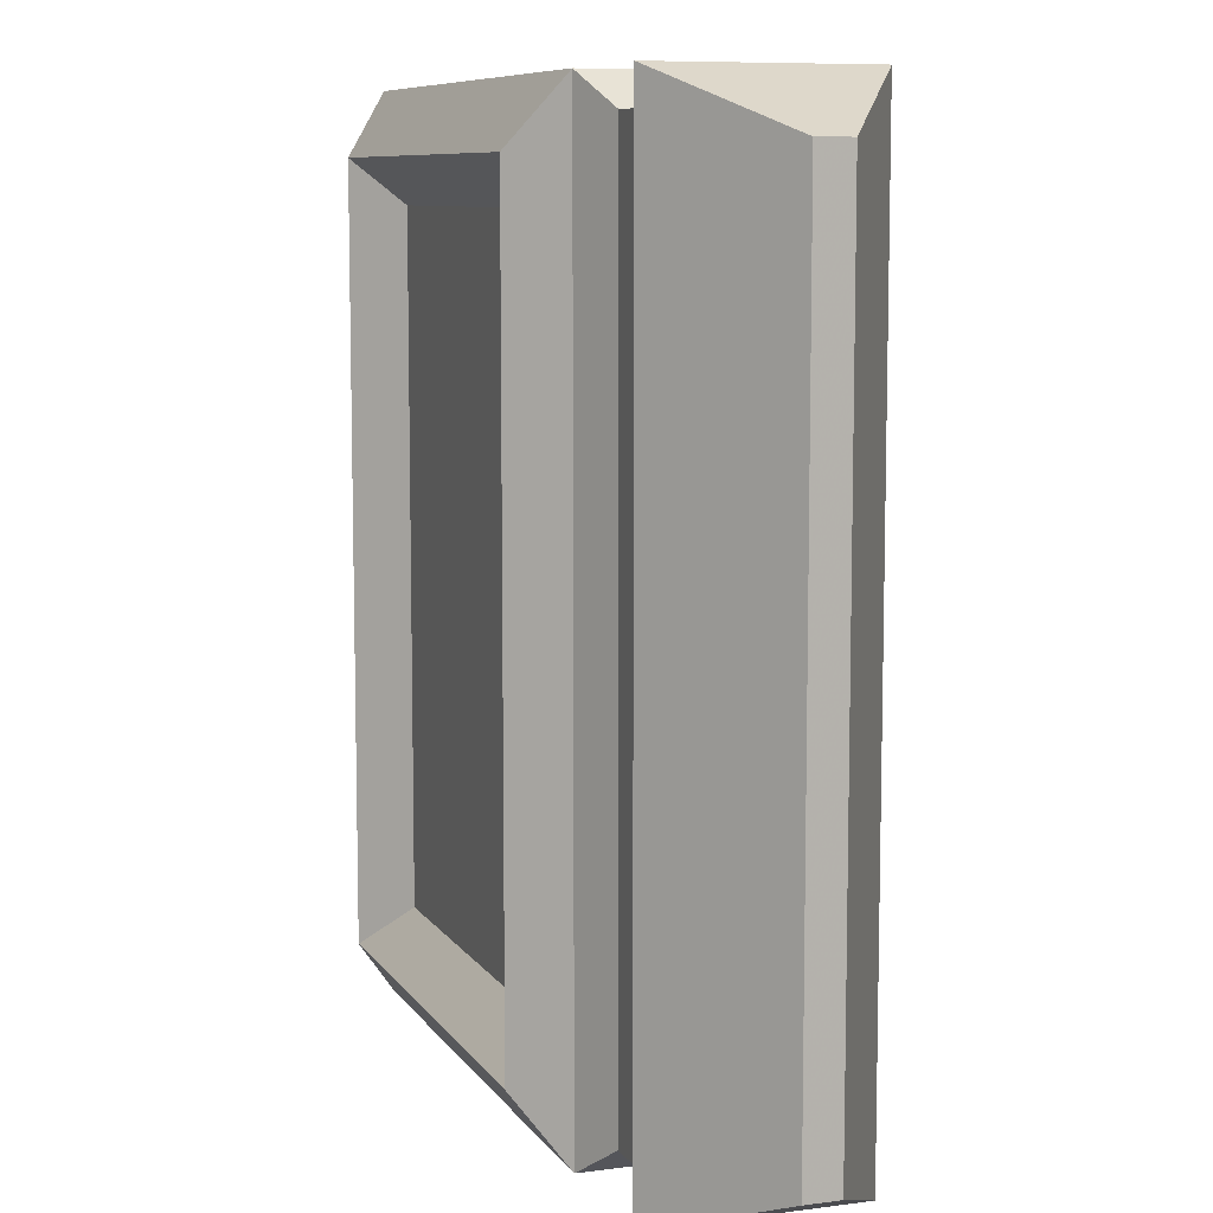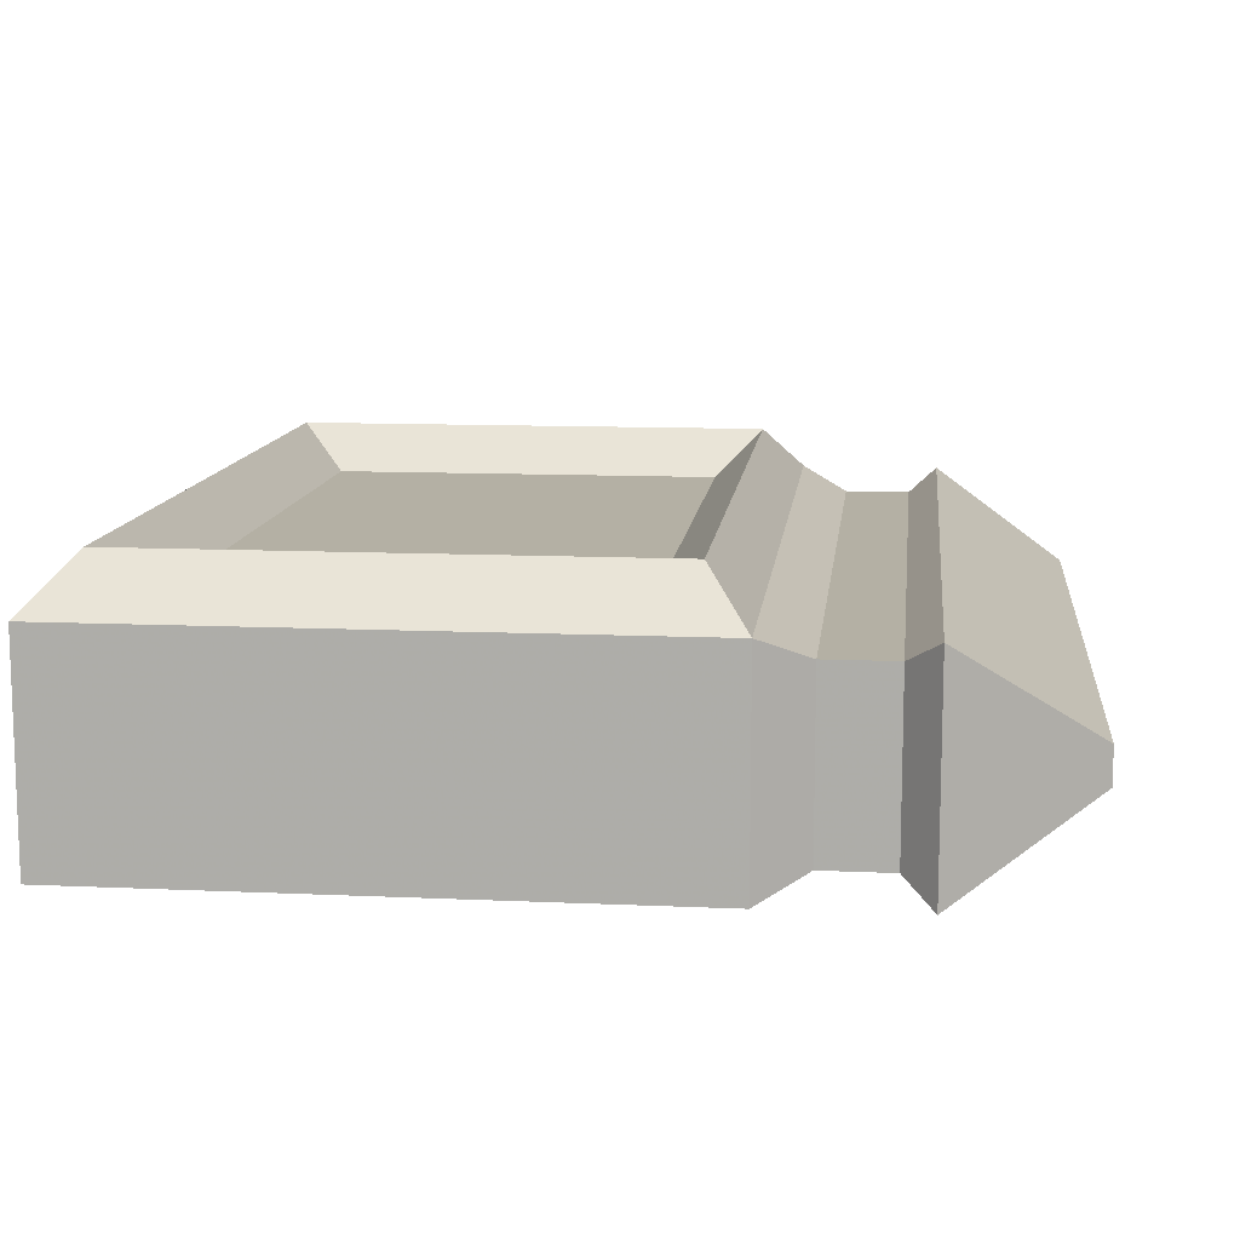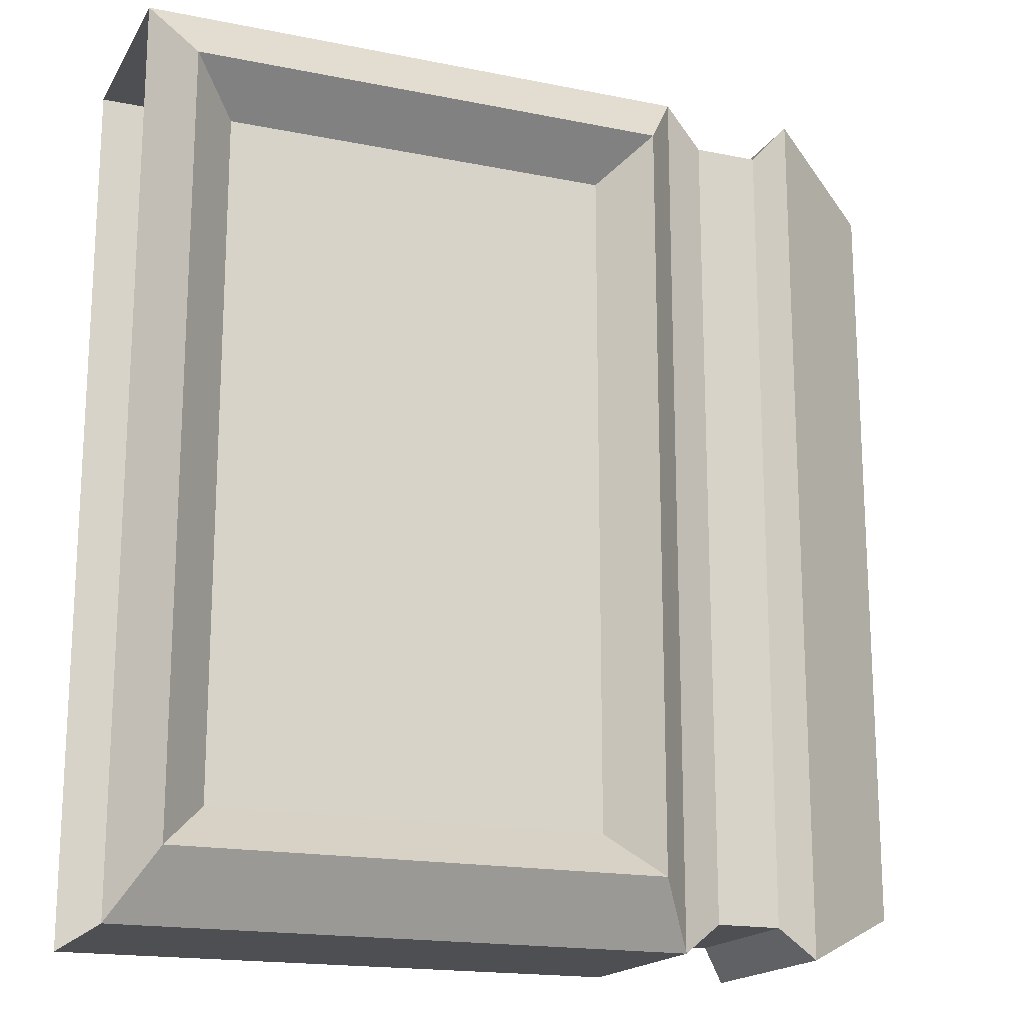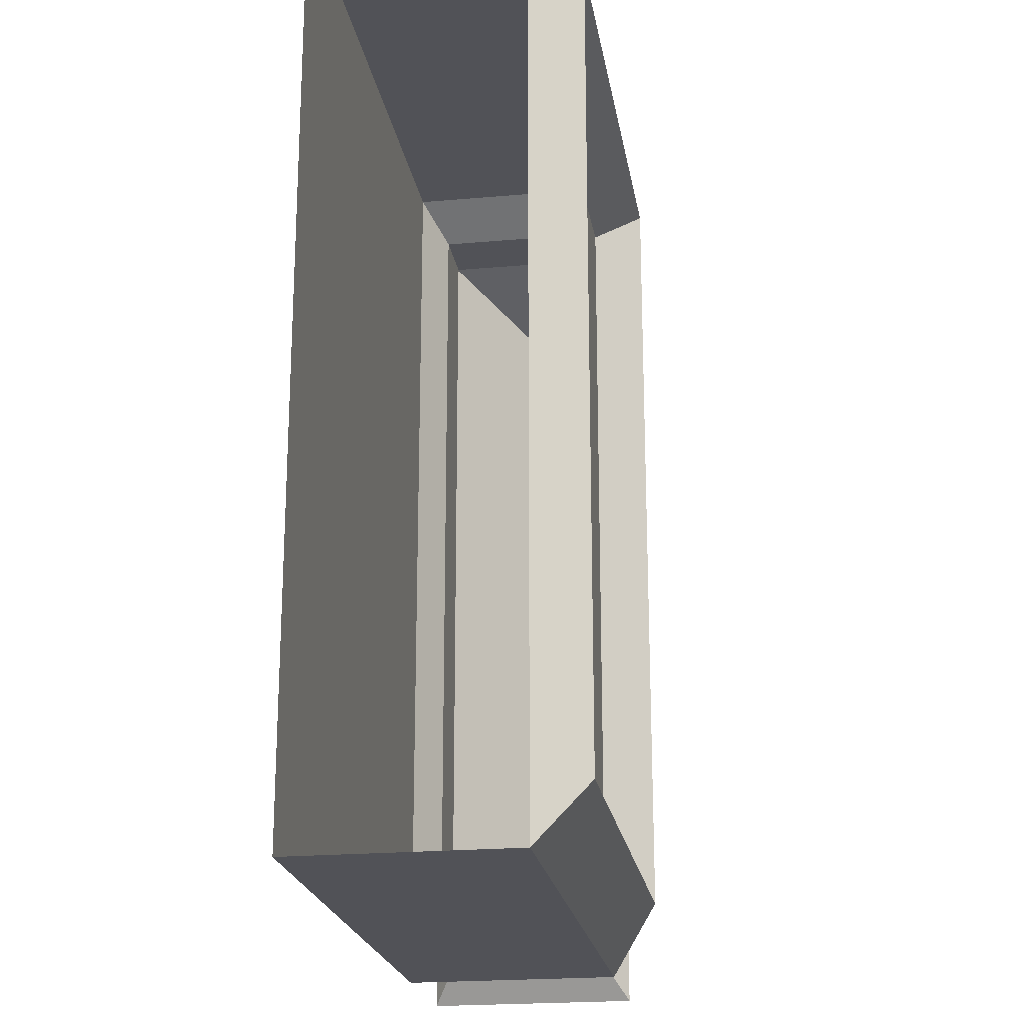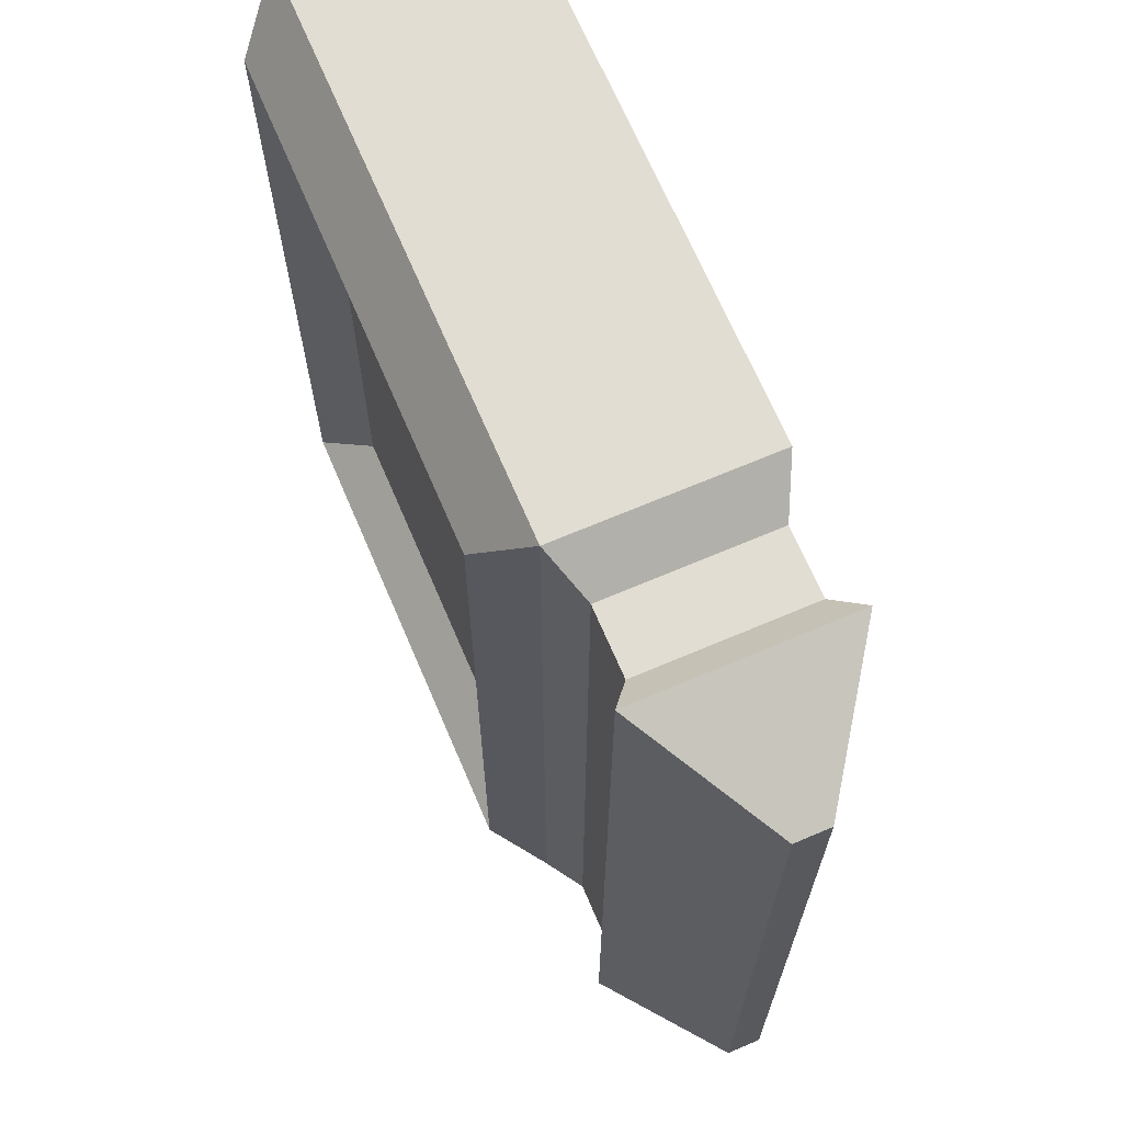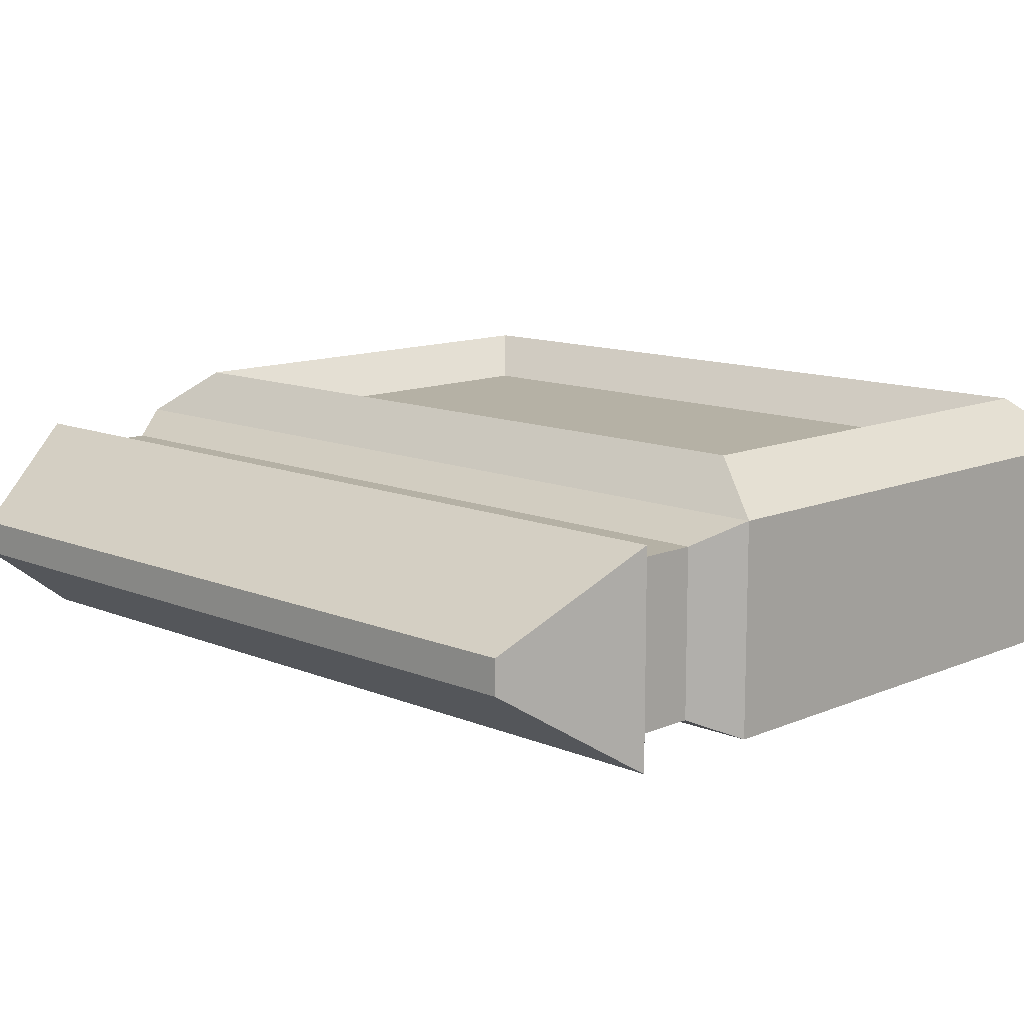
<metadata>
{"format":"obj","ext":"obj","renderer":"f3d","projection":"perspective","resolution":1024,"background":"white","views":[{"elev":8.5,"azim":70.5,"up":"+Y"},{"elev":11.5,"azim":6.3,"up":"+Z"},{"elev":-17.7,"azim":-21.7,"up":"+Y"},{"elev":-21.4,"azim":-81.0,"up":"+Y"},{"elev":68.2,"azim":66.9,"up":"+Y"},{"elev":11.9,"azim":134.7,"up":"+Z"}]}
</metadata>
<code>
o Cube.003
v -3 0 -0.4627
v -3 4 -0.4627
v -3 0 0.4627
v -3 4 0.4627
v 0.1386 0 -0.4627
v 0.1386 4 -0.4627
v 0.1386 0 0.4627
v 0.1386 4 0.4627
v 0.7142 0.2521 -0.07576
v 0.7142 3.748 -0.07576
v 0.7142 0.2521 0.07576
v 0.7142 3.748 0.07576
v -0.2804 0.1452 0.3656
v -0.2804 3.855 0.3656
v -0.2804 0.1452 -0.3656
v -0.2804 3.855 -0.3656
v -0.4867 0 0.4627
v -0.4867 4 -0.4627
v -0.4867 4 0.4627
v -0.4867 0 -0.4627
v 0.01137 3.855 0.3656
v 0.01137 0.1452 -0.3656
v 0.01137 0.1452 0.3656
v 0.01137 3.855 -0.3656
v -2.82 3.714 0.6719
v -2.82 0.2858 0.6719
v -0.6663 0.2858 0.6719
v -0.6663 3.714 0.6719
v -2.615 3.515 0.472
v -2.615 0.4847 0.472
v -0.8721 0.4847 0.472
v -0.8721 3.515 0.472
f 23 7 8 21
f 6 10 9 5
f 20 1 2 18
f 23 22 5 7
f 19 18 2 4
f 11 9 10 12
f 5 9 11 7
f 8 12 10 6
f 7 11 12 8
f 21 24 16 14
f 17 20 15 13
f 22 15 16 24
f 17 13 14 19
f 17 27 26 3
f 3 1 20 17
f 14 16 18 19
f 15 20 18 16
f 5 22 24 6
f 8 6 24 21
f 13 15 22 23
f 13 23 21 14
f 25 29 32 28
f 3 26 25 4
f 19 28 27 17
f 4 25 28 19
f 30 31 32 29
f 26 30 29 25
f 28 32 31 27
f 27 31 30 26

</code>
